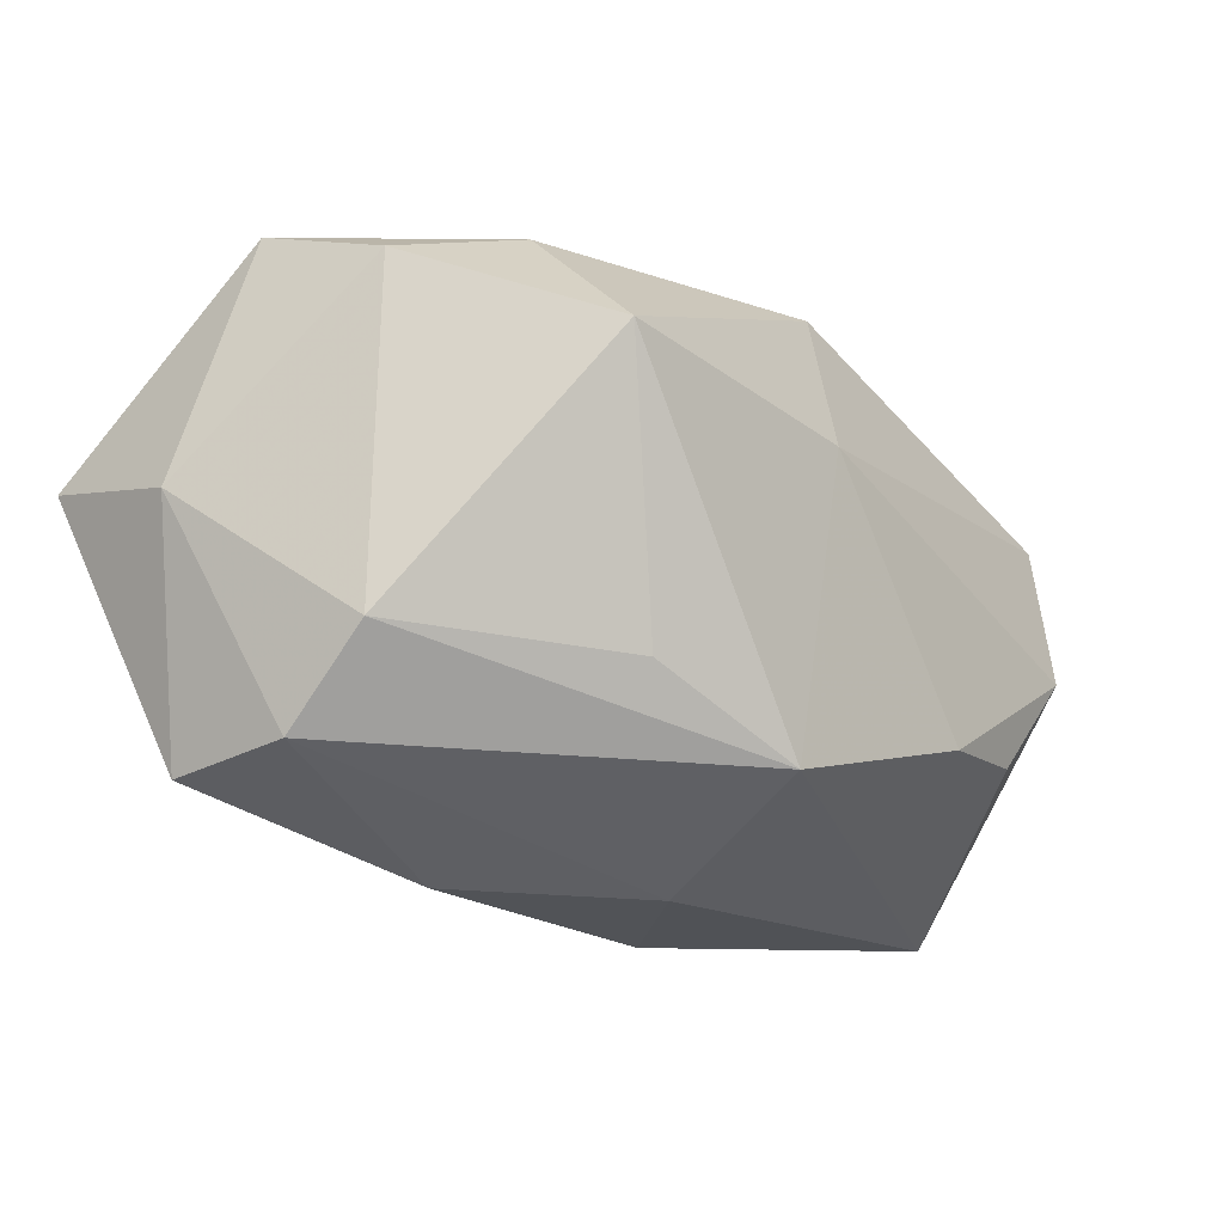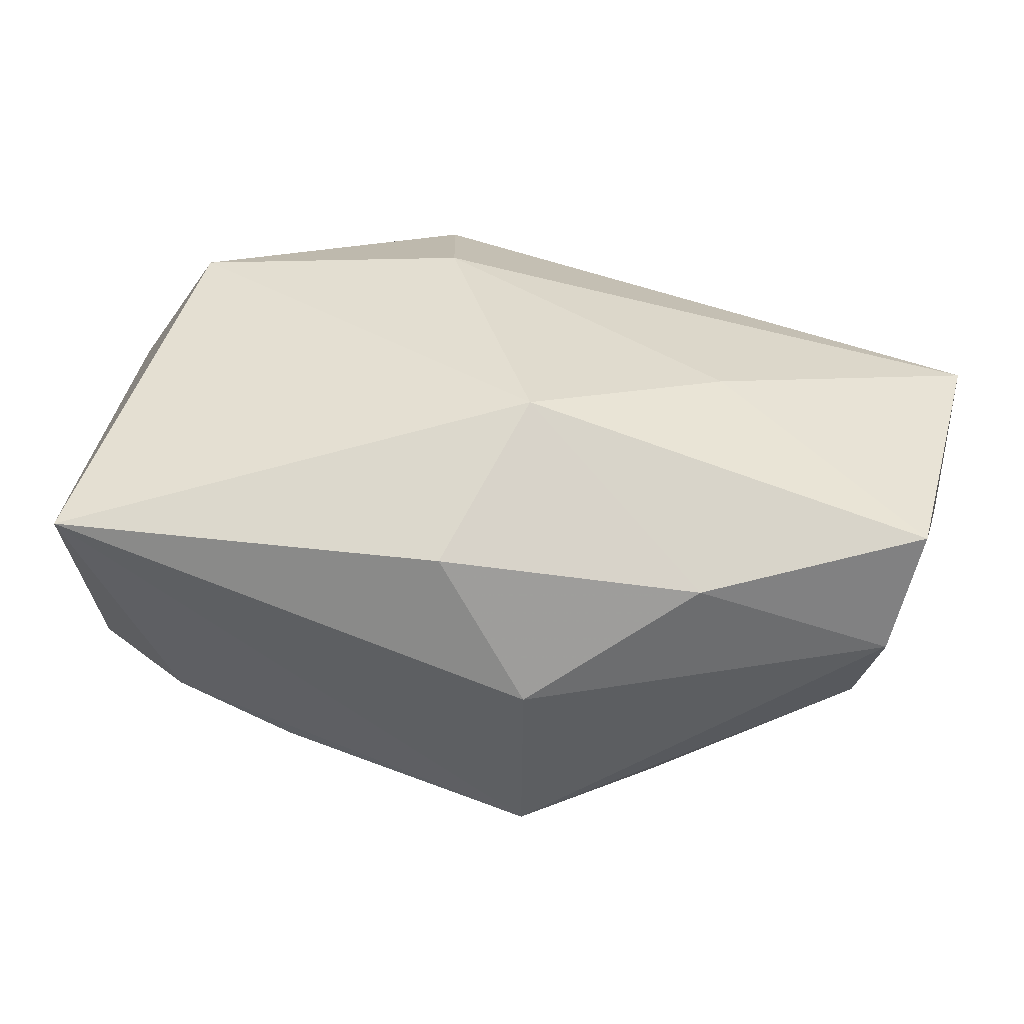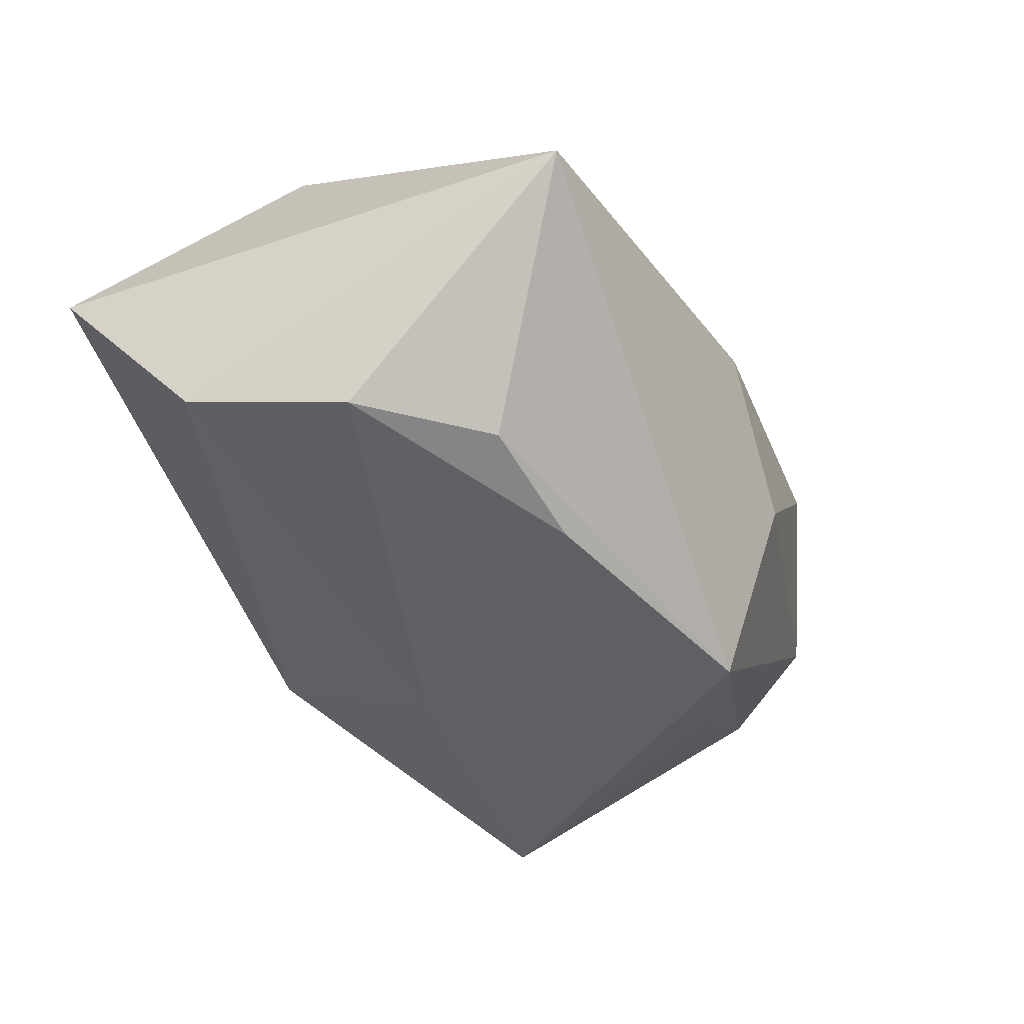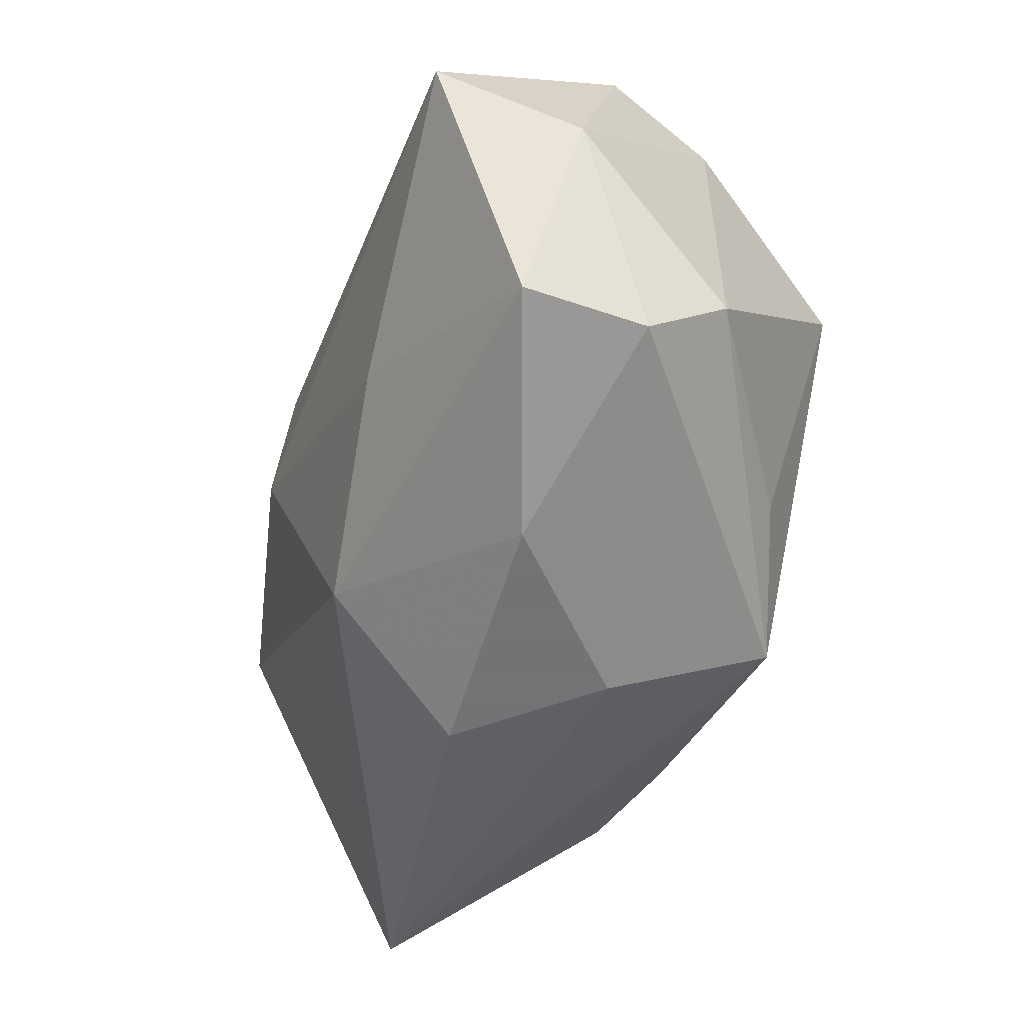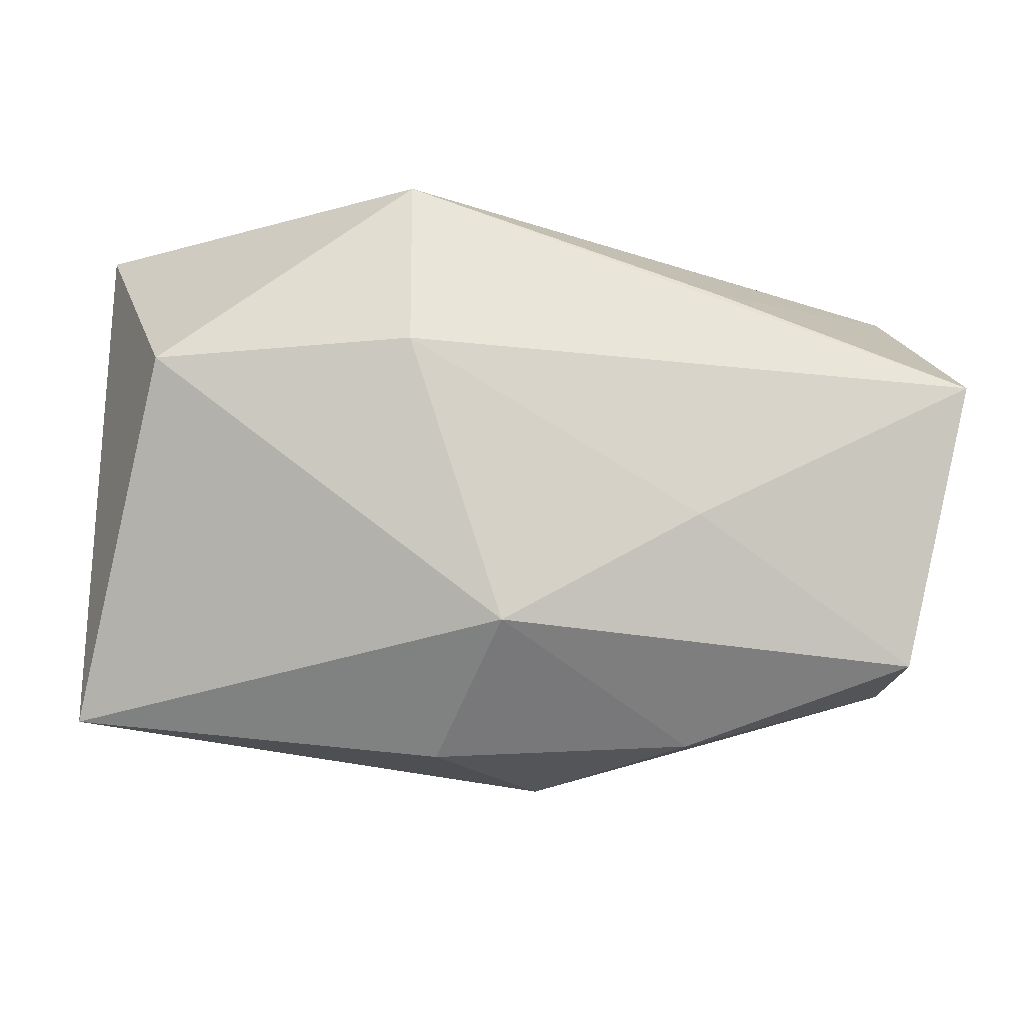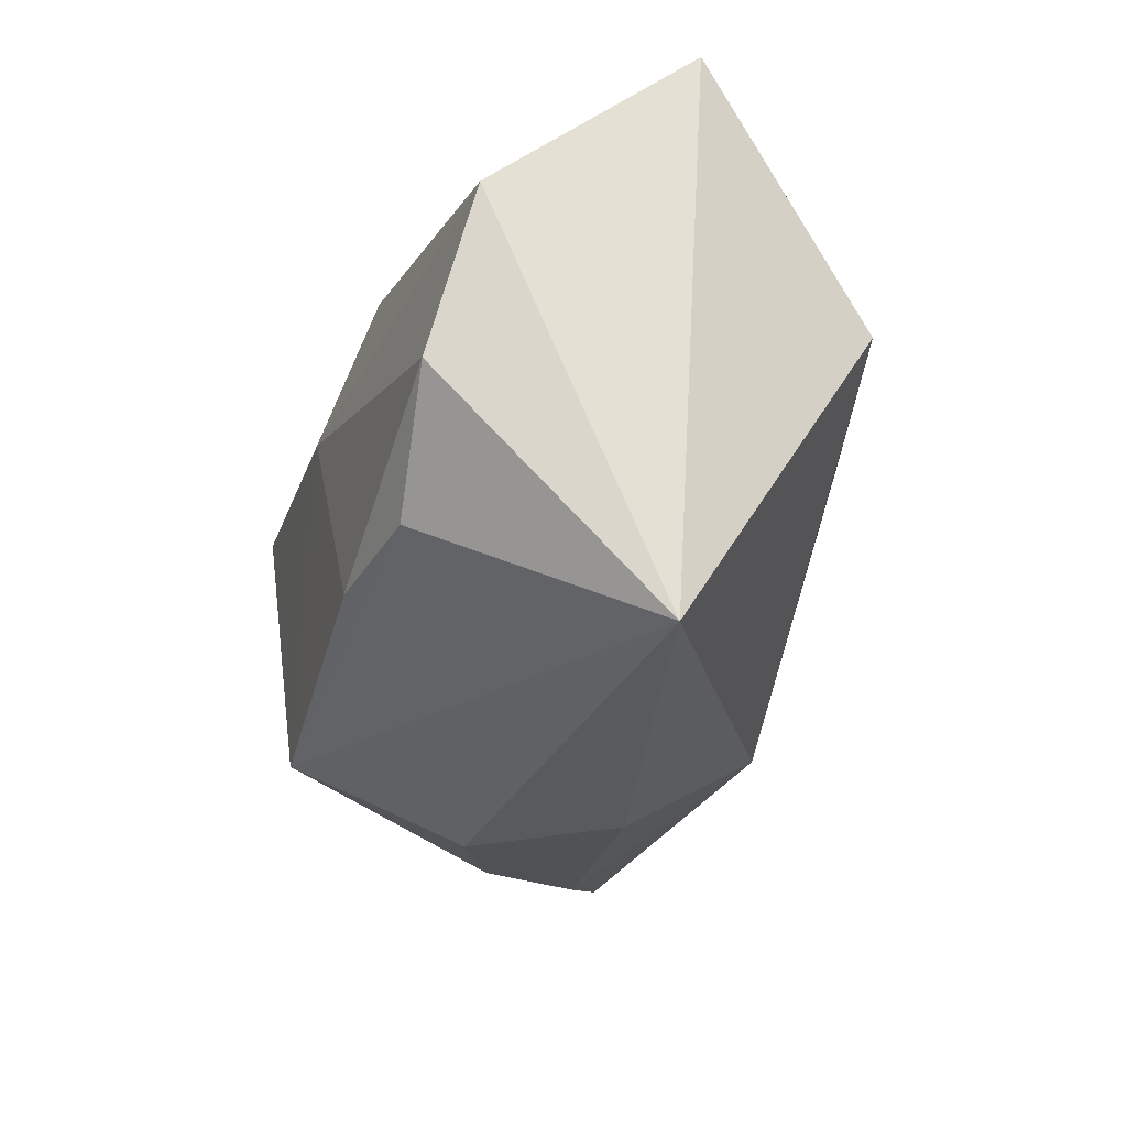
<metadata>
{"format":"obj","ext":"obj","renderer":"f3d","projection":"perspective","resolution":1024,"background":"white","views":[{"elev":-20.0,"azim":129.0,"up":"+Y"},{"elev":-70.7,"azim":-13.3,"up":"+Y"},{"elev":-44.6,"azim":-66.3,"up":"+Z"},{"elev":-53.6,"azim":68.5,"up":"+Y"},{"elev":-24.6,"azim":-4.7,"up":"+Y"},{"elev":-23.7,"azim":-105.5,"up":"+Y"}]}
</metadata>
<code>
v -0.01065 0.02339 0.02257
v 0.02758 0.02288 -0.0007663
v 0.044 -0.001016 0.01049
v 0.01996 -0.01472 -0.0187
v 0.02806 0.00918 -0.02342
v -0.04182 -0.02455 -0.002405
v -0.04182 0.02643 0.0005333
v 0.00124 0.02656 0.01022
v 0.04293 0.002303 0.02456
v 0.01708 -0.01053 0.0215
v 0.0008842 0.007751 -0.02342
v -0.002175 0.02199 -0.01858
v -0.01633 -0.0144 -0.02322
v -0.001299 -0.02037 0.01795
v -0.02822 -0.01295 -0.02098
v -0.0403 0.01207 -0.01776
v 0.004159 -0.02894 -0.007841
v -0.03501 0.006017 0.01751
v 0.01944 0.01224 0.02335
v -0.006552 -0.02933 0.003949
v 0.03799 -0.02244 0.01415
v 0.007684 -0.02163 -0.02342
v 0.01757 -0.02831 0.006075
v 0.0263 0.02042 -0.01147
v -0.03739 -0.002812 -0.02144
v 0.03769 -0.02129 0.002247
v 0.04023 0.02026 0.004785
v 0.01811 0.02558 0.003602
v 0.02487 0.02235 0.008465
v -0.01054 0.005806 0.02386
v 0.03782 -0.01352 -0.005841
v 0.03745 0.01698 -0.006266
f 5 22 11
f 11 12 5
f 16 12 11
f 14 18 6
f 7 12 16
f 7 18 1
f 16 6 7
f 7 6 18
f 14 21 10
f 10 21 9
f 1 18 30
f 30 9 1
f 30 18 14
f 30 10 9
f 14 10 30
f 25 6 16
f 16 11 25
f 23 21 14
f 4 22 5
f 1 9 19
f 19 27 1
f 9 27 19
f 12 7 28
f 22 6 15
f 6 25 15
f 14 6 20
f 20 23 14
f 1 27 29
f 27 28 29
f 27 32 24
f 12 28 24
f 5 12 24
f 24 32 5
f 5 32 31
f 31 4 5
f 22 4 31
f 22 15 13
f 13 15 25
f 13 11 22
f 13 25 11
f 23 20 17
f 17 6 22
f 17 20 6
f 1 29 8
f 8 29 28
f 8 7 1
f 8 28 7
f 2 28 27
f 27 24 2
f 2 24 28
f 22 31 26
f 26 17 22
f 21 23 26
f 23 17 26
f 3 32 27
f 3 31 32
f 3 27 9
f 3 26 31
f 9 21 3
f 21 26 3

</code>
